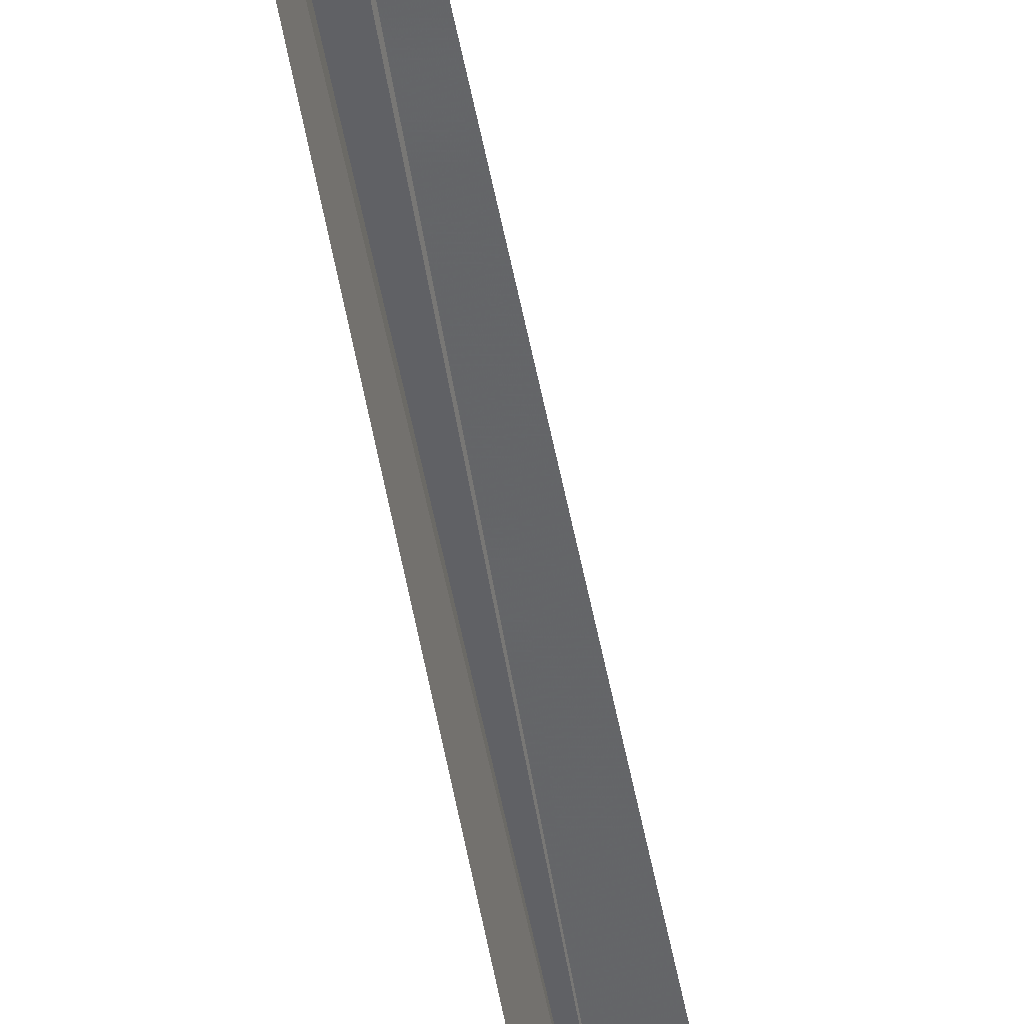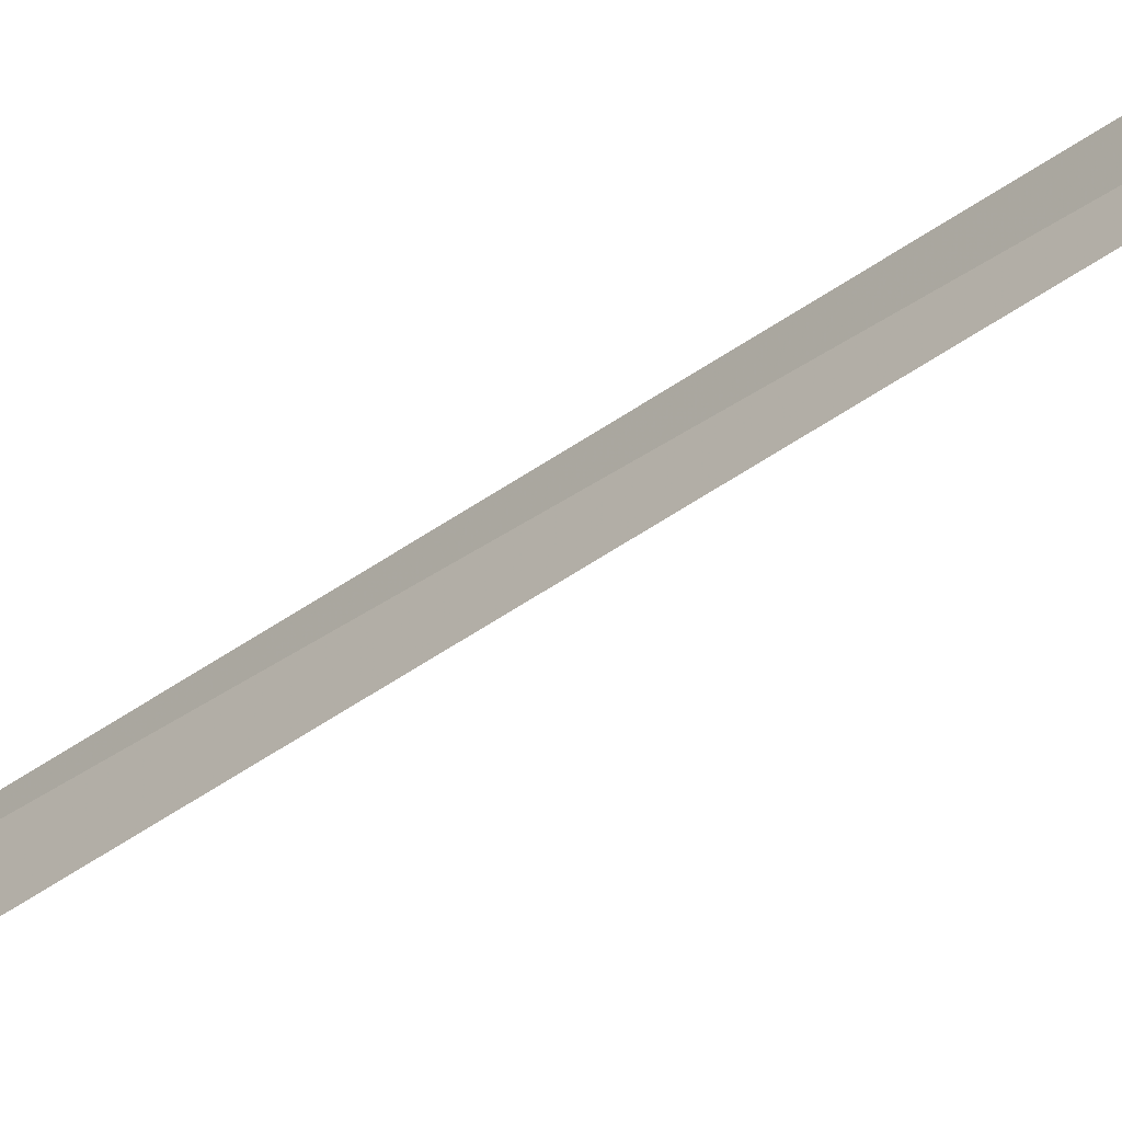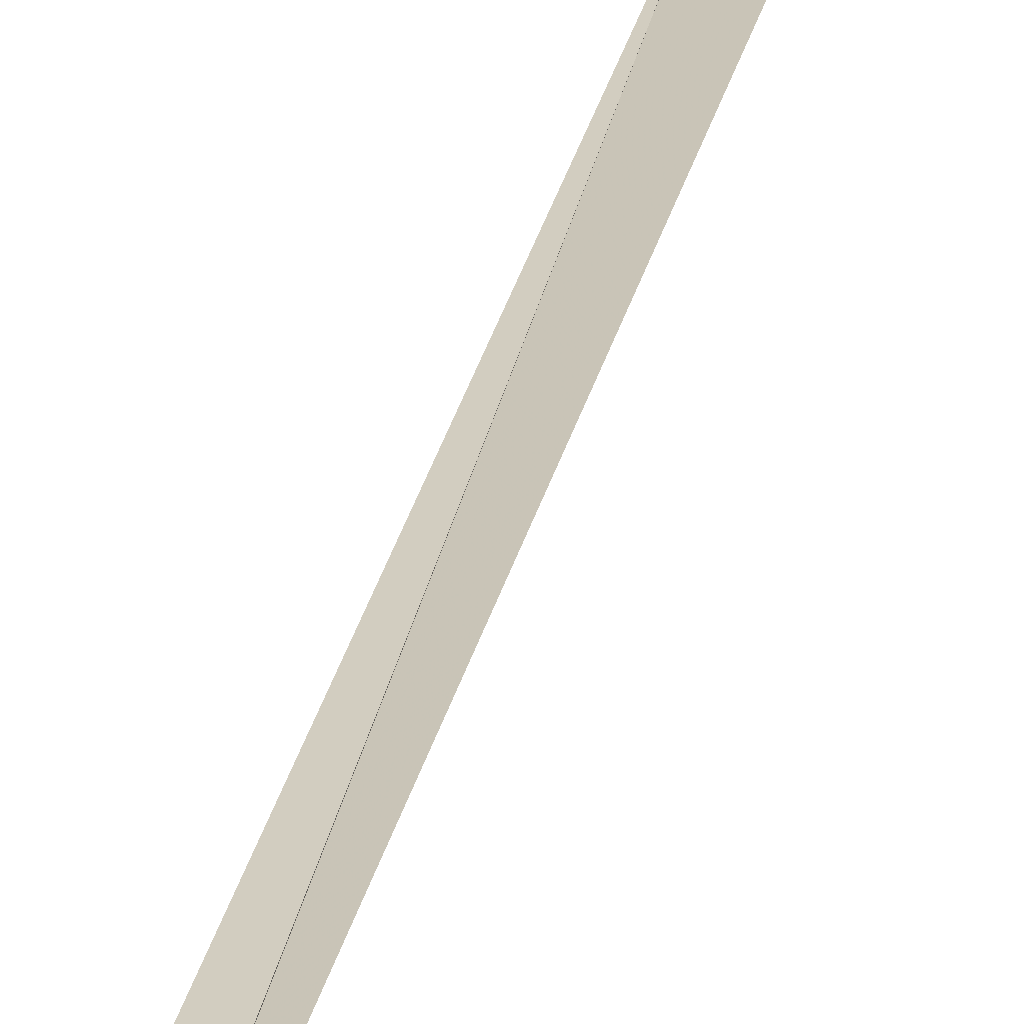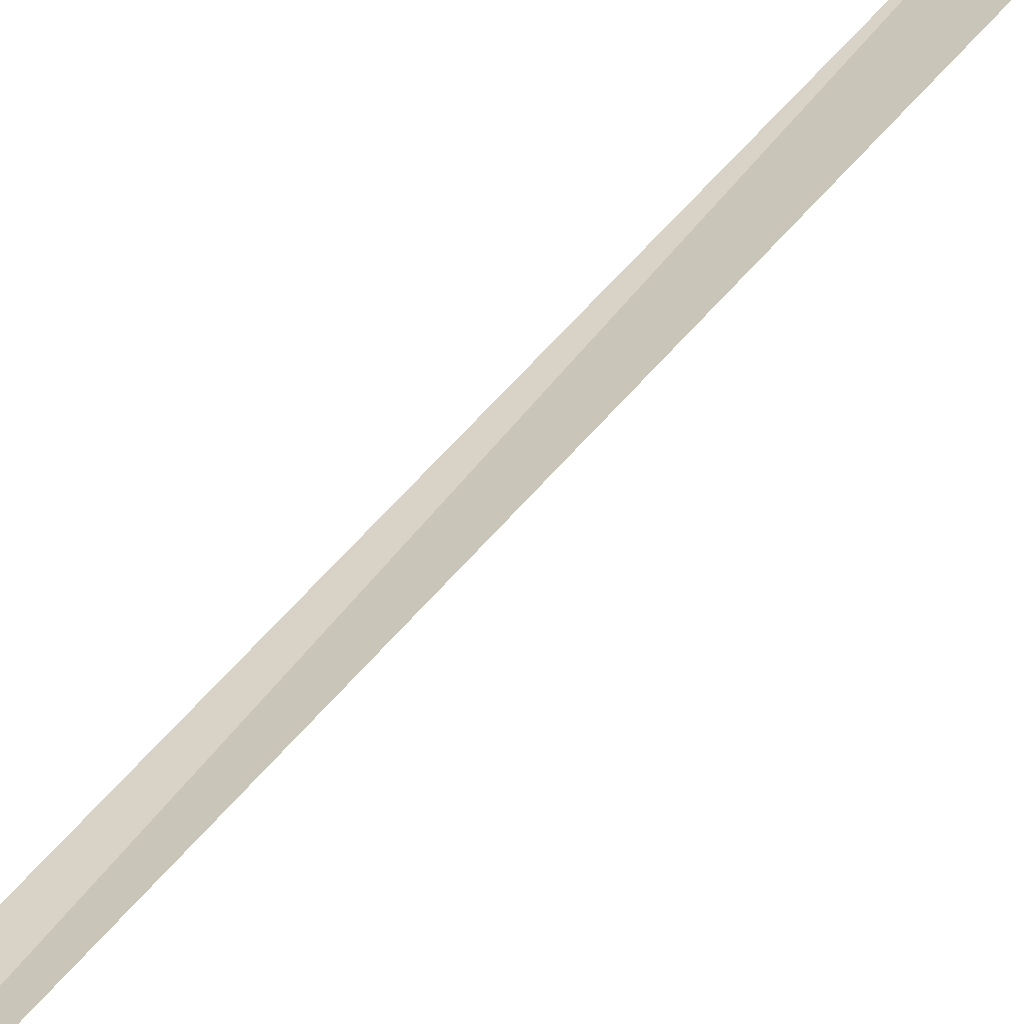
<metadata>
{"format":"obj","ext":"obj","renderer":"f3d","projection":"perspective","resolution":1024,"background":"white","views":[{"elev":-45.3,"azim":-164.4,"up":"+Z"},{"elev":-29.4,"azim":141.2,"up":"+Z"},{"elev":28.0,"azim":-164.3,"up":"+Z"},{"elev":30.6,"azim":-151.5,"up":"+Z"}]}
</metadata>
<code>
v 125 30.99 35.57
v 124.5 35.01 35.88
v 124.5 35.23 35.88
v 124.6 35.19 35.88
v 124.9 30.07 35.52
v 124.9 29.83 35.5
v 125 29.83 35.5
v 124.6 34.89 35.77
v 125 31.17 35.44
v 125 30.89 35.42
f 1 3 2
f 1 4 3
f 1 5 6
f 1 6 7
f 1 8 4
f 1 9 8
f 1 7 10
f 1 2 5
f 1 10 9

</code>
